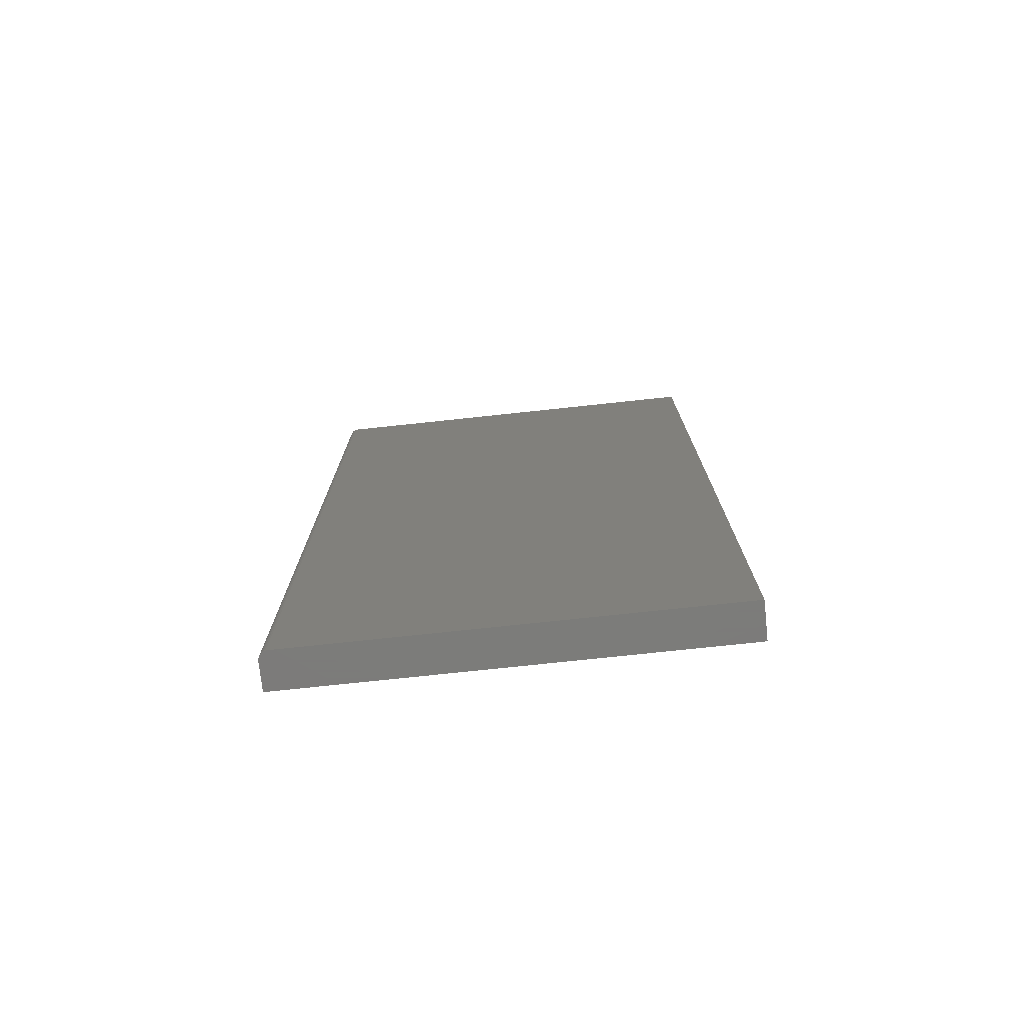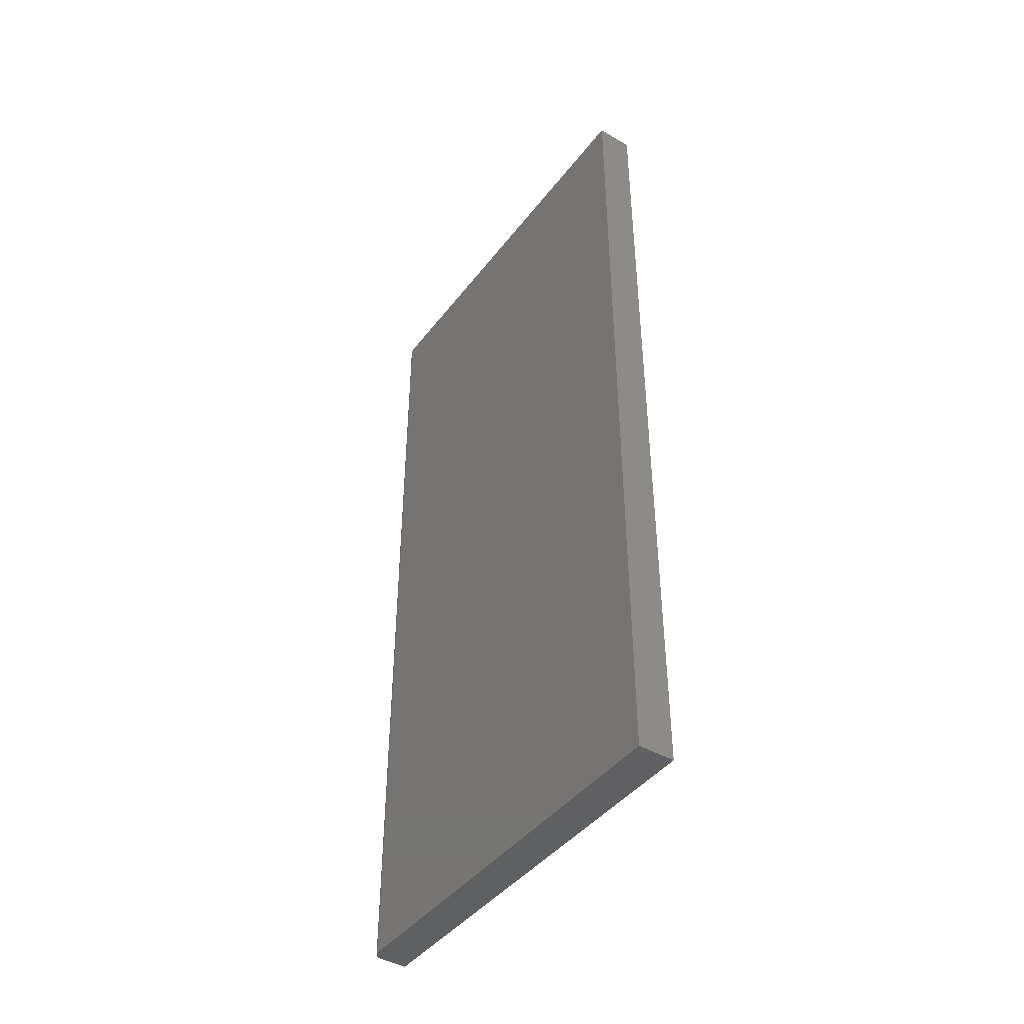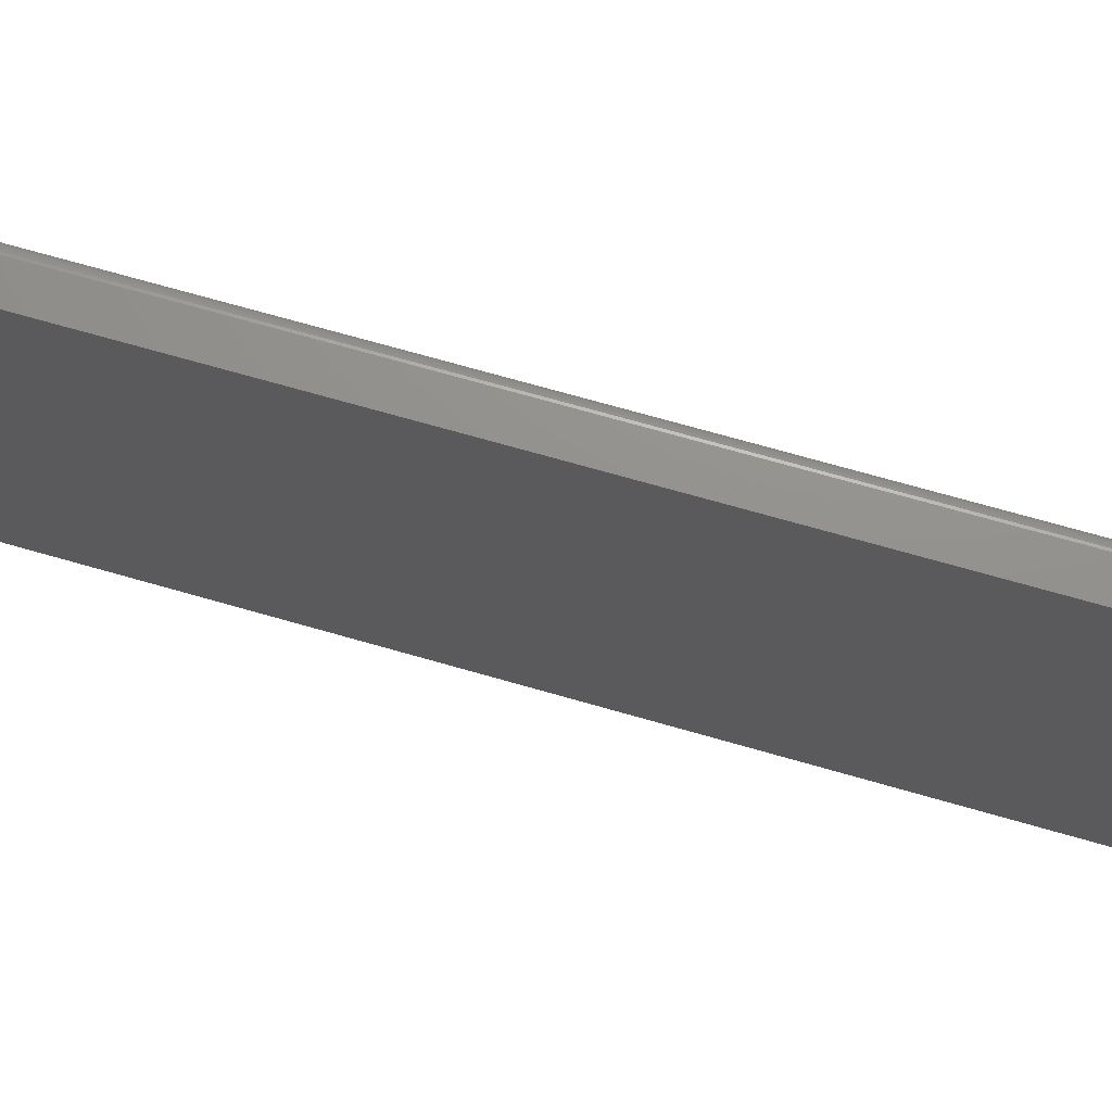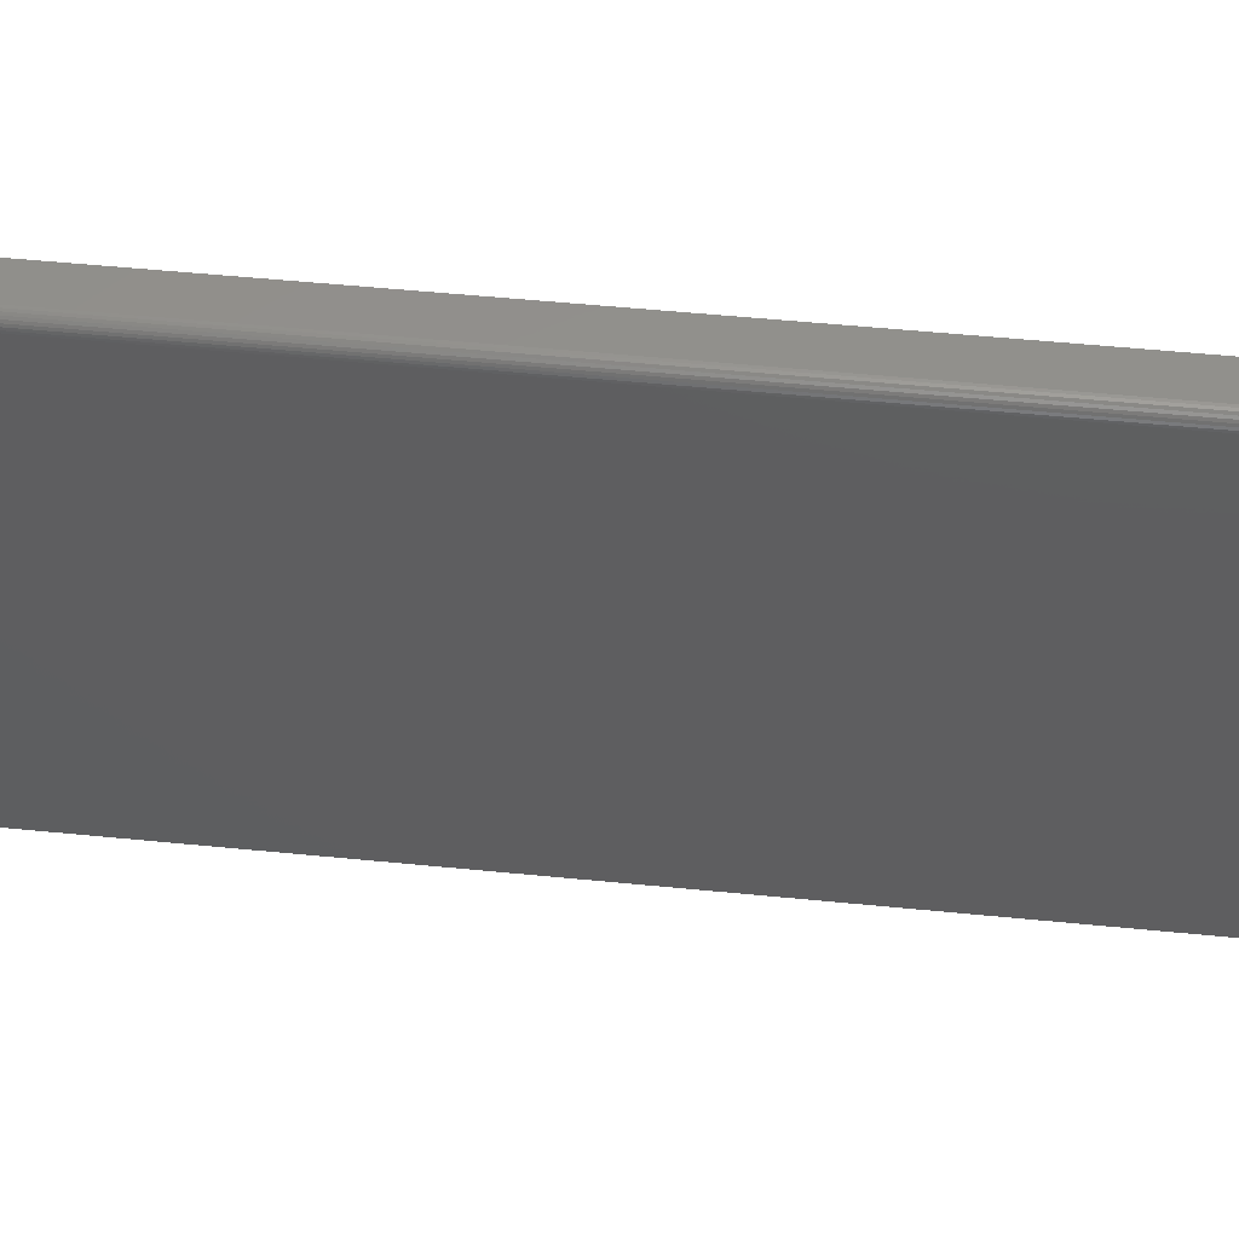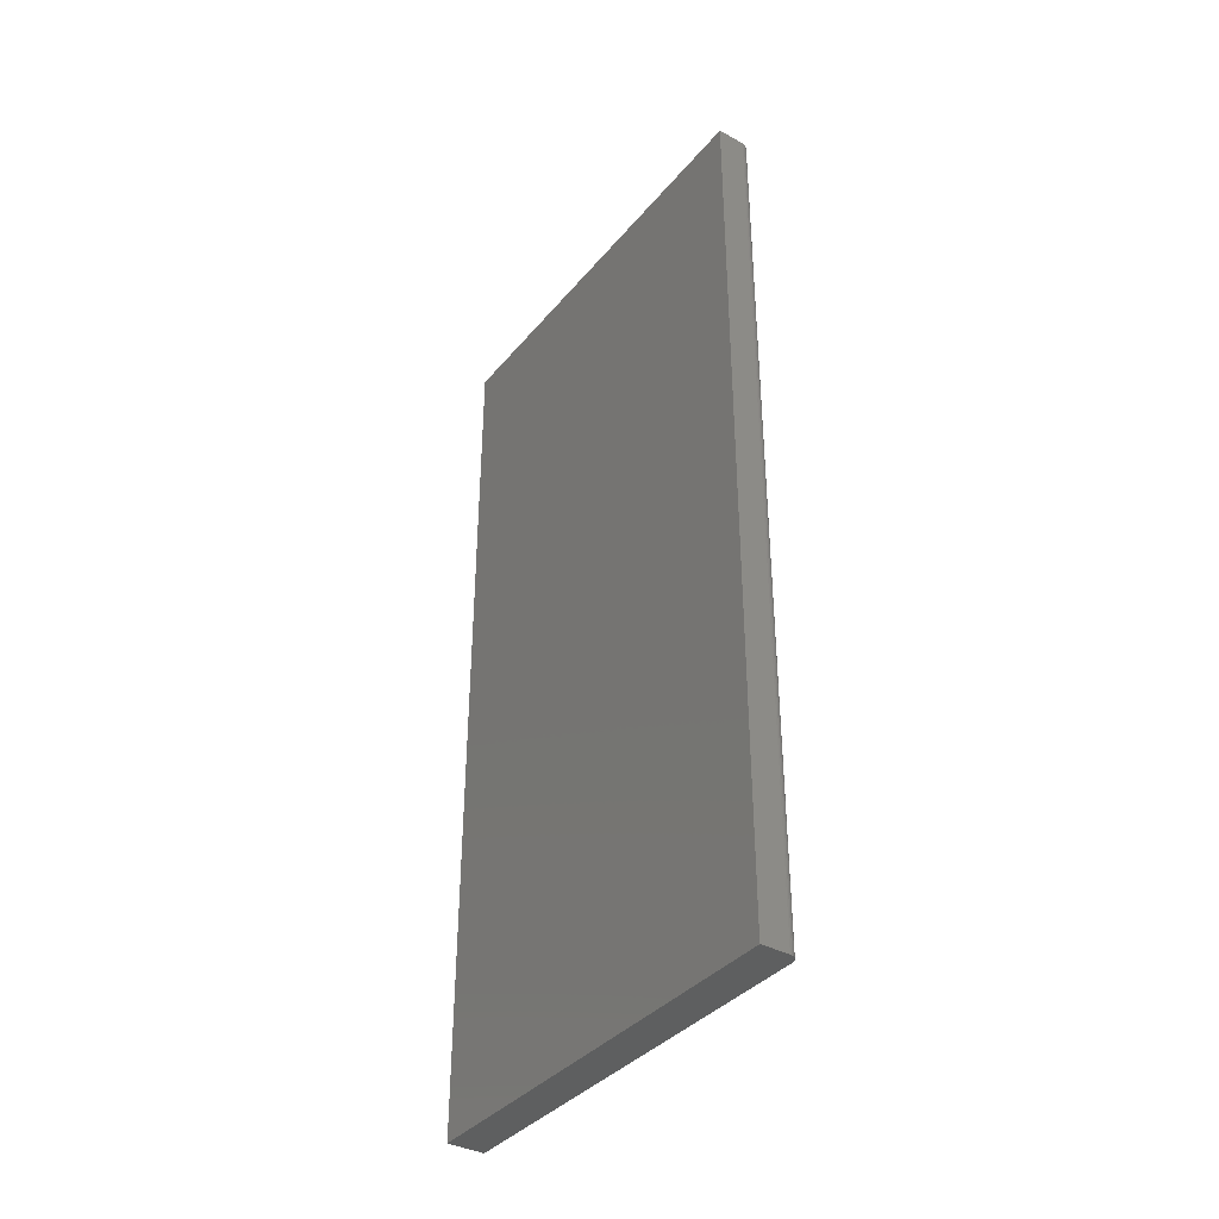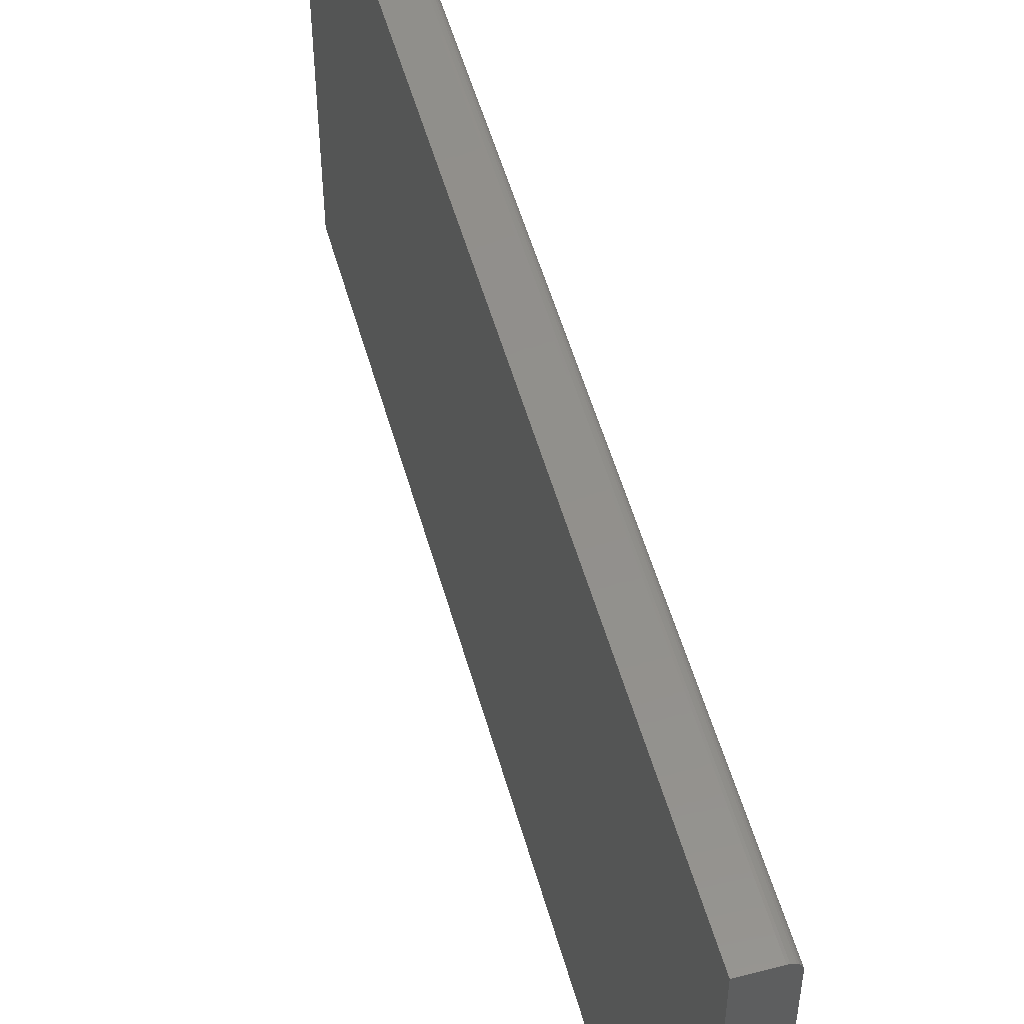
<metadata>
{"format":"stl","ext":"stl","renderer":"f3d","projection":"perspective","resolution":1024,"background":"white","views":[{"elev":-75.2,"azim":96.1,"up":"+Y"},{"elev":-43.1,"azim":145.5,"up":"+Y"},{"elev":72.1,"azim":-74.1,"up":"+Z"},{"elev":54.0,"azim":96.0,"up":"+Z"},{"elev":-37.4,"azim":-34.8,"up":"+Y"},{"elev":53.0,"azim":-15.5,"up":"+Z"}]}
</metadata>
<code>
# stl→obj: 24 verts, 44 faces
v 0.0625 -0.75 -0.3594
v 0.0625 0.75 -0.3594
v 0.0625 -0.75 0.3513
v 0.0625 0.75 0.3513
v 0 -0.75 -0.3594
v 0.0622 -0.75 0.3544
v 0.06131 -0.75 0.3573
v 0.04992 -0.75 0.3666
v 0.04688 -0.75 0.3669
v 0.05987 -0.75 0.36
v 0.05792 -0.75 0.3624
v 0.05556 -0.75 0.3643
v 0.05285 -0.75 0.3658
v -4.032e-17 -0.75 0.3669
v 0.04688 0.75 0.3669
v -4.032e-17 0.75 0.3669
v 0.04992 0.75 0.3666
v 0.05285 0.75 0.3658
v 0.05556 0.75 0.3643
v 0.05792 0.75 0.3624
v 0.05987 0.75 0.36
v 0.06131 0.75 0.3573
v 0.0622 0.75 0.3544
v 5.099e-33 0.75 -0.3594
f 1 2 3
f 3 2 4
f 5 1 3
f 3 6 7
f 8 9 7
f 8 7 10
f 8 10 11
f 8 11 12
f 8 12 13
f 9 14 7
f 7 14 5
f 7 5 3
f 15 16 9
f 9 16 14
f 15 17 18
f 16 15 18
f 16 18 19
f 16 19 20
f 16 20 21
f 16 21 22
f 16 22 23
f 16 23 4
f 16 4 2
f 16 2 24
f 15 9 17
f 17 9 8
f 17 8 18
f 18 8 13
f 18 13 19
f 19 13 12
f 19 12 20
f 20 12 11
f 20 11 21
f 21 11 10
f 21 10 22
f 22 10 7
f 22 7 23
f 23 7 6
f 23 6 4
f 4 6 3
f 5 14 24
f 24 14 16
f 1 5 2
f 2 5 24

</code>
